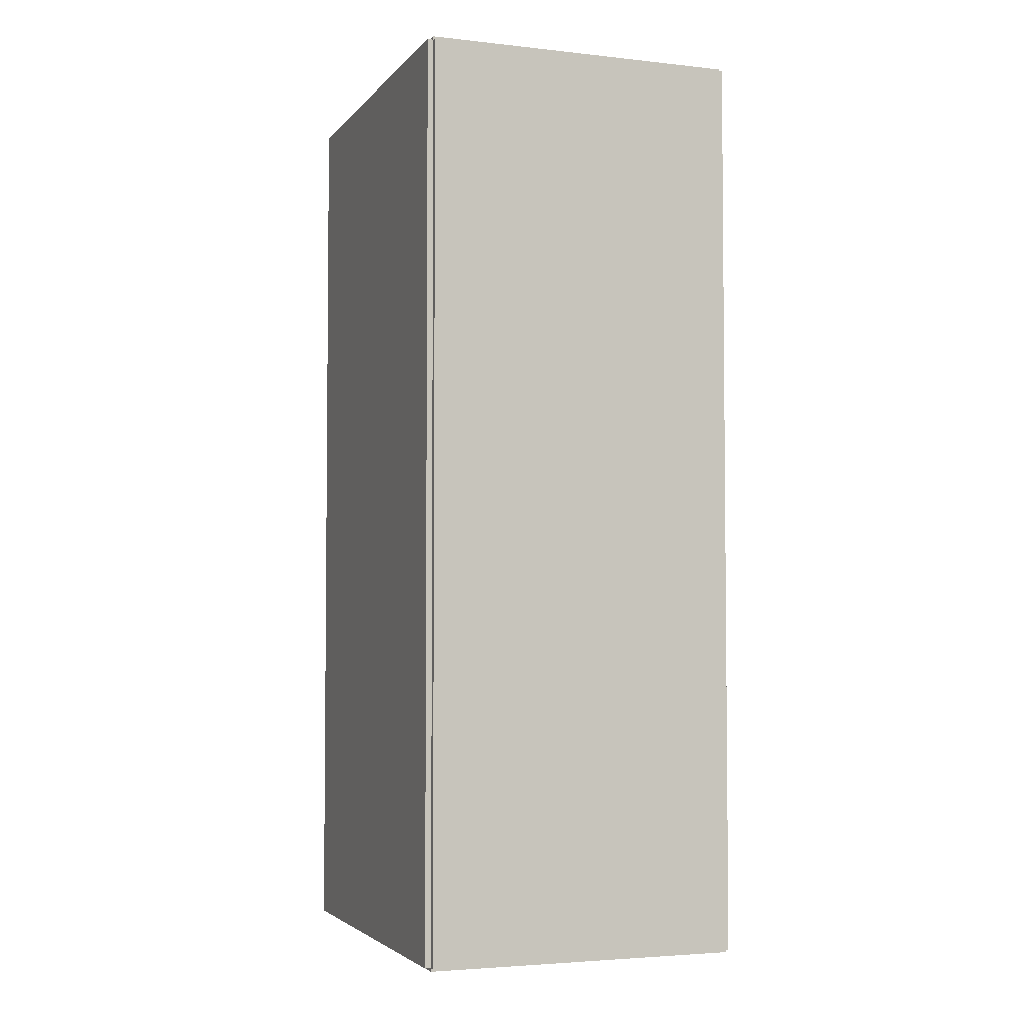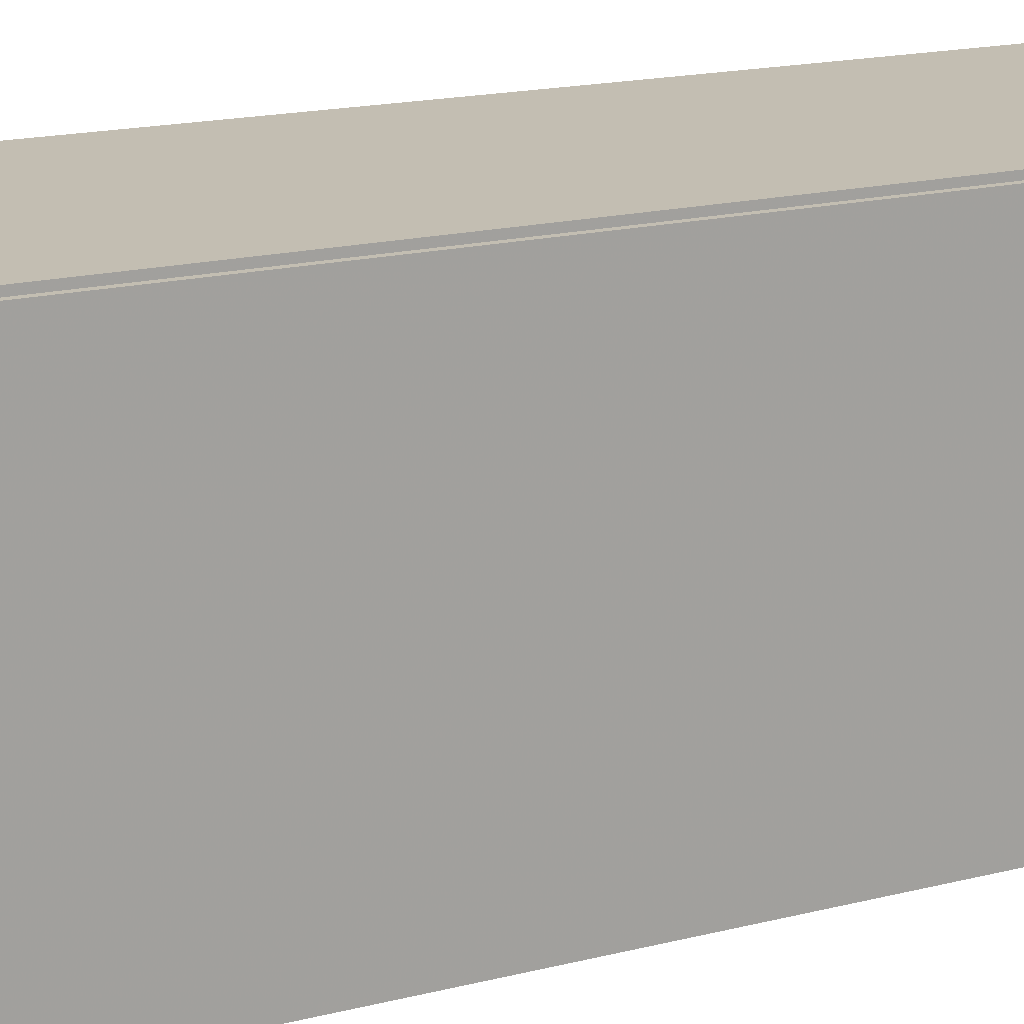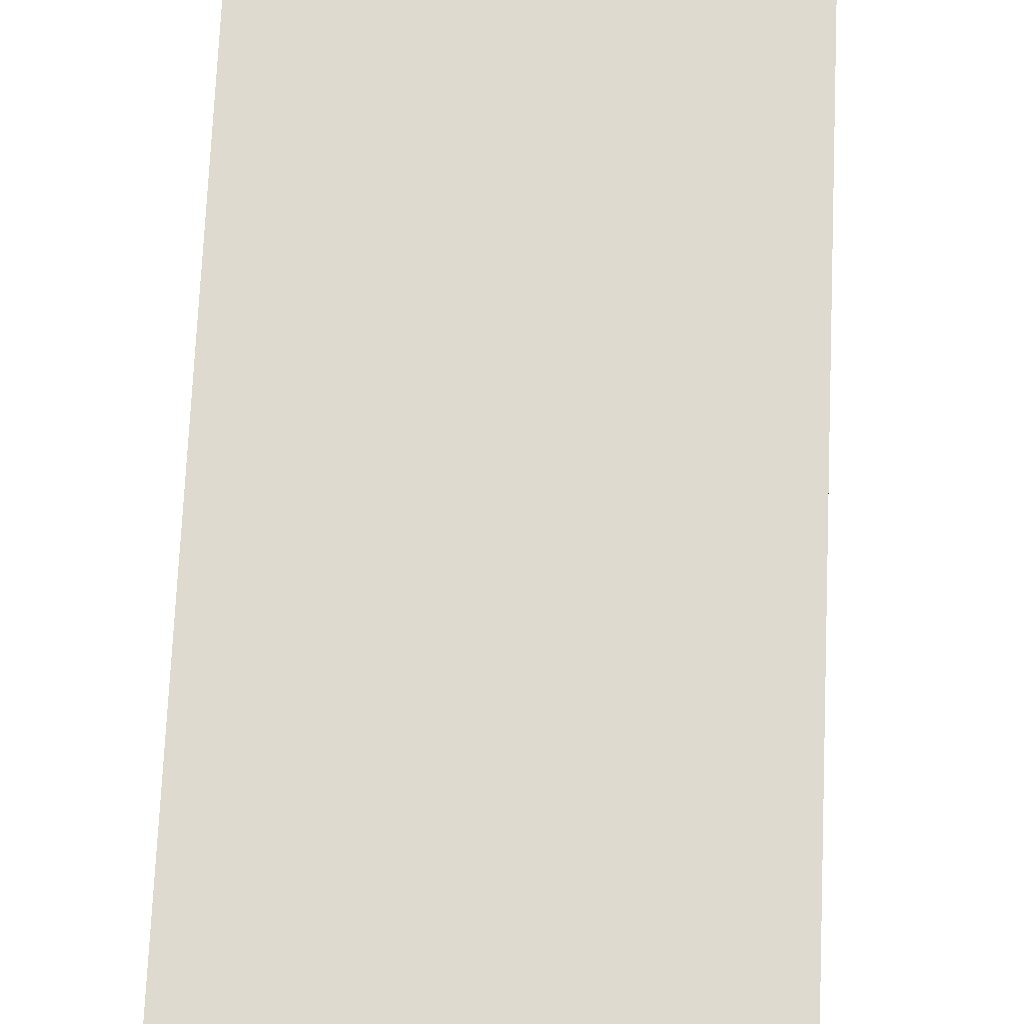
<metadata>
{"format":"obj","ext":"obj","renderer":"f3d","projection":"perspective","resolution":1024,"background":"white","views":[{"elev":-3.7,"azim":-20.1,"up":"+Y"},{"elev":17.4,"azim":-116.7,"up":"+Z"},{"elev":71.0,"azim":-177.5,"up":"+Z"}]}
</metadata>
<code>
v -0.0755 -0.2177 -0.002832
v -0.0755 -0.2177 0.002832
v -0.0755 0.2177 -0.002832
v -0.0755 0.2177 0.002832
v 0.0755 -0.2177 -0.002832
v 0.0755 -0.2177 0.002832
v 0.0755 0.2177 -0.002832
v 0.0755 0.2177 0.002832
v -0.07266 -0.2177 0
v -0.07833 -0.2177 0
v -0.07266 0.2177 0
v -0.07833 0.2177 0
v -0.07266 -0.2177 0.1875
v -0.07833 -0.2177 0.1875
v -0.07266 0.2177 0.1875
v -0.07833 0.2177 0.1875
v -0.0755 0.2161 0.1875
v -0.0755 0.2194 0.1875
v -0.0755 0.2161 0
v -0.0755 0.2194 0
v 0.0755 0.2161 0.1875
v 0.0755 0.2194 0.1875
v 0.0755 0.2161 0
v 0.0755 0.2194 0
v -0.0755 -0.2161 0
v -0.0755 -0.2194 0
v -0.0755 -0.2161 0.1875
v -0.0755 -0.2194 0.1875
v 0.0755 -0.2161 0
v 0.0755 -0.2194 0
v 0.0755 -0.2161 0.1875
v 0.0755 -0.2194 0.1875
v -0.0755 -0.2177 0.1847
v -0.0755 -0.2177 0.1903
v -0.0755 0.2177 0.1847
v -0.0755 0.2177 0.1903
v 0.0755 -0.2177 0.1847
v 0.0755 -0.2177 0.1903
v 0.0755 0.2177 0.1847
v 0.0755 0.2177 0.1903
v 0.01596 -0.1834 0.005664
v 0.03752 -0.1834 0.005664
v 0.03752 -0.1834 0.06309
v 0.01596 -0.1834 0.06309
v 0.0371 -0.1792 0.005664
v 0.0371 -0.1792 0.06309
v 0.03588 -0.1751 0.005664
v 0.03588 -0.1751 0.06309
v 0.03388 -0.1714 0.005664
v 0.03388 -0.1714 0.06309
v 0.0312 -0.1681 0.005664
v 0.0312 -0.1681 0.06309
v 0.02793 -0.1655 0.005664
v 0.02793 -0.1655 0.06309
v 0.02421 -0.1635 0.005664
v 0.02421 -0.1635 0.06309
v 0.02016 -0.1622 0.005664
v 0.02016 -0.1622 0.06309
v 0.01596 -0.1618 0.005664
v 0.01596 -0.1618 0.06309
v 0.01175 -0.1622 0.005664
v 0.01175 -0.1622 0.06309
v 0.007705 -0.1635 0.005664
v 0.007705 -0.1635 0.06309
v 0.003977 -0.1655 0.005664
v 0.003977 -0.1655 0.06309
v 0.0007101 -0.1681 0.005664
v 0.0007101 -0.1681 0.06309
v -0.001971 -0.1714 0.005664
v -0.001971 -0.1714 0.06309
v -0.003964 -0.1751 0.005664
v -0.003964 -0.1751 0.06309
v -0.005191 -0.1792 0.005664
v -0.005191 -0.1792 0.06309
v -0.005605 -0.1834 0.005664
v -0.005605 -0.1834 0.06309
v -0.005191 -0.1876 0.005664
v -0.005191 -0.1876 0.06309
v -0.003964 -0.1916 0.005664
v -0.003964 -0.1916 0.06309
v -0.001971 -0.1954 0.005664
v -0.001971 -0.1954 0.06309
v 0.0007101 -0.1986 0.005664
v 0.0007101 -0.1986 0.06309
v 0.003977 -0.2013 0.005664
v 0.003977 -0.2013 0.06309
v 0.007705 -0.2033 0.005664
v 0.007705 -0.2033 0.06309
v 0.01175 -0.2045 0.005664
v 0.01175 -0.2045 0.06309
v 0.01596 -0.205 0.005664
v 0.01596 -0.205 0.06309
v 0.02016 -0.2045 0.005664
v 0.02016 -0.2045 0.06309
v 0.02421 -0.2033 0.005664
v 0.02421 -0.2033 0.06309
v 0.02793 -0.2013 0.005664
v 0.02793 -0.2013 0.06309
v 0.0312 -0.1986 0.005664
v 0.0312 -0.1986 0.06309
v 0.03388 -0.1954 0.005664
v 0.03388 -0.1954 0.06309
v 0.03588 -0.1916 0.005664
v 0.03588 -0.1916 0.06309
v 0.0371 -0.1876 0.005664
v 0.0371 -0.1876 0.06309
v 0.00584 -0.1075 0.005664
v 0.03618 -0.1075 0.005664
v 0.03618 -0.1075 0.08818
v 0.00584 -0.1075 0.08818
v 0.03559 -0.1016 0.005664
v 0.03559 -0.1016 0.08818
v 0.03387 -0.09593 0.005664
v 0.03387 -0.09593 0.08818
v 0.03106 -0.09069 0.005664
v 0.03106 -0.09069 0.08818
v 0.02729 -0.08609 0.005664
v 0.02729 -0.08609 0.08818
v 0.02269 -0.08232 0.005664
v 0.02269 -0.08232 0.08818
v 0.01745 -0.07951 0.005664
v 0.01745 -0.07951 0.08818
v 0.01176 -0.07779 0.005664
v 0.01176 -0.07779 0.08818
v 0.00584 -0.0772 0.005664
v 0.00584 -0.0772 0.08818
v -7.777e-05 -0.07779 0.005664
v -7.777e-05 -0.07779 0.08818
v -0.005768 -0.07951 0.005664
v -0.005768 -0.07951 0.08818
v -0.01101 -0.08232 0.005664
v -0.01101 -0.08232 0.08818
v -0.01561 -0.08609 0.005664
v -0.01561 -0.08609 0.08818
v -0.01938 -0.09069 0.005664
v -0.01938 -0.09069 0.08818
v -0.02219 -0.09593 0.005664
v -0.02219 -0.09593 0.08818
v -0.02391 -0.1016 0.005664
v -0.02391 -0.1016 0.08818
v -0.02449 -0.1075 0.005664
v -0.02449 -0.1075 0.08818
v -0.02391 -0.1135 0.005664
v -0.02391 -0.1135 0.08818
v -0.02219 -0.1191 0.005664
v -0.02219 -0.1191 0.08818
v -0.01938 -0.1244 0.005664
v -0.01938 -0.1244 0.08818
v -0.01561 -0.129 0.005664
v -0.01561 -0.129 0.08818
v -0.01101 -0.1328 0.005664
v -0.01101 -0.1328 0.08818
v -0.005768 -0.1356 0.005664
v -0.005768 -0.1356 0.08818
v -7.777e-05 -0.1373 0.005664
v -7.777e-05 -0.1373 0.08818
v 0.00584 -0.1379 0.005664
v 0.00584 -0.1379 0.08818
v 0.01176 -0.1373 0.005664
v 0.01176 -0.1373 0.08818
v 0.01745 -0.1356 0.005664
v 0.01745 -0.1356 0.08818
v 0.02269 -0.1328 0.005664
v 0.02269 -0.1328 0.08818
v 0.02729 -0.129 0.005664
v 0.02729 -0.129 0.08818
v 0.03106 -0.1244 0.005664
v 0.03106 -0.1244 0.08818
v 0.03387 -0.1191 0.005664
v 0.03387 -0.1191 0.08818
v 0.03559 -0.1135 0.005664
v 0.03559 -0.1135 0.08818
v 0.02511 -0.02317 0.005664
v 0.04623 -0.02317 0.005664
v 0.04623 -0.02317 0.07347
v 0.02511 -0.02317 0.07347
v 0.04582 -0.01905 0.005664
v 0.04582 -0.01905 0.07347
v 0.04462 -0.01509 0.005664
v 0.04462 -0.01509 0.07347
v 0.04267 -0.01143 0.005664
v 0.04267 -0.01143 0.07347
v 0.04004 -0.008234 0.005664
v 0.04004 -0.008234 0.07347
v 0.03684 -0.005608 0.005664
v 0.03684 -0.005608 0.07347
v 0.03319 -0.003656 0.005664
v 0.03319 -0.003656 0.07347
v 0.02923 -0.002455 0.005664
v 0.02923 -0.002455 0.07347
v 0.02511 -0.002049 0.005664
v 0.02511 -0.002049 0.07347
v 0.02099 -0.002455 0.005664
v 0.02099 -0.002455 0.07347
v 0.01703 -0.003656 0.005664
v 0.01703 -0.003656 0.07347
v 0.01337 -0.005608 0.005664
v 0.01337 -0.005608 0.07347
v 0.01017 -0.008234 0.005664
v 0.01017 -0.008234 0.07347
v 0.007548 -0.01143 0.005664
v 0.007548 -0.01143 0.07347
v 0.005597 -0.01509 0.005664
v 0.005597 -0.01509 0.07347
v 0.004395 -0.01905 0.005664
v 0.004395 -0.01905 0.07347
v 0.003989 -0.02317 0.005664
v 0.003989 -0.02317 0.07347
v 0.004395 -0.02729 0.005664
v 0.004395 -0.02729 0.07347
v 0.005597 -0.03125 0.005664
v 0.005597 -0.03125 0.07347
v 0.007548 -0.0349 0.005664
v 0.007548 -0.0349 0.07347
v 0.01017 -0.0381 0.005664
v 0.01017 -0.0381 0.07347
v 0.01337 -0.04073 0.005664
v 0.01337 -0.04073 0.07347
v 0.01703 -0.04268 0.005664
v 0.01703 -0.04268 0.07347
v 0.02099 -0.04388 0.005664
v 0.02099 -0.04388 0.07347
v 0.02511 -0.04429 0.005664
v 0.02511 -0.04429 0.07347
v 0.02923 -0.04388 0.005664
v 0.02923 -0.04388 0.07347
v 0.03319 -0.04268 0.005664
v 0.03319 -0.04268 0.07347
v 0.03684 -0.04073 0.005664
v 0.03684 -0.04073 0.07347
v 0.04004 -0.0381 0.005664
v 0.04004 -0.0381 0.07347
v 0.04267 -0.0349 0.005664
v 0.04267 -0.0349 0.07347
v 0.04462 -0.03125 0.005664
v 0.04462 -0.03125 0.07347
v 0.04582 -0.02729 0.005664
v 0.04582 -0.02729 0.07347
v 0.02511 -0.02317 0.07347
v 0.04623 -0.02317 0.07347
v 0.04623 -0.02317 0.1413
v 0.02511 -0.02317 0.1413
v 0.04582 -0.01905 0.07347
v 0.04582 -0.01905 0.1413
v 0.04462 -0.01509 0.07347
v 0.04462 -0.01509 0.1413
v 0.04267 -0.01143 0.07347
v 0.04267 -0.01143 0.1413
v 0.04004 -0.008234 0.07347
v 0.04004 -0.008234 0.1413
v 0.03684 -0.005608 0.07347
v 0.03684 -0.005608 0.1413
v 0.03319 -0.003656 0.07347
v 0.03319 -0.003656 0.1413
v 0.02923 -0.002455 0.07347
v 0.02923 -0.002455 0.1413
v 0.02511 -0.002049 0.07347
v 0.02511 -0.002049 0.1413
v 0.02099 -0.002455 0.07347
v 0.02099 -0.002455 0.1413
v 0.01703 -0.003656 0.07347
v 0.01703 -0.003656 0.1413
v 0.01337 -0.005608 0.07347
v 0.01337 -0.005608 0.1413
v 0.01017 -0.008234 0.07347
v 0.01017 -0.008234 0.1413
v 0.007548 -0.01143 0.07347
v 0.007548 -0.01143 0.1413
v 0.005597 -0.01509 0.07347
v 0.005597 -0.01509 0.1413
v 0.004395 -0.01905 0.07347
v 0.004395 -0.01905 0.1413
v 0.003989 -0.02317 0.07347
v 0.003989 -0.02317 0.1413
v 0.004395 -0.02729 0.07347
v 0.004395 -0.02729 0.1413
v 0.005597 -0.03125 0.07347
v 0.005597 -0.03125 0.1413
v 0.007548 -0.0349 0.07347
v 0.007548 -0.0349 0.1413
v 0.01017 -0.0381 0.07347
v 0.01017 -0.0381 0.1413
v 0.01337 -0.04073 0.07347
v 0.01337 -0.04073 0.1413
v 0.01703 -0.04268 0.07347
v 0.01703 -0.04268 0.1413
v 0.02099 -0.04388 0.07347
v 0.02099 -0.04388 0.1413
v 0.02511 -0.04429 0.07347
v 0.02511 -0.04429 0.1413
v 0.02923 -0.04388 0.07347
v 0.02923 -0.04388 0.1413
v 0.03319 -0.04268 0.07347
v 0.03319 -0.04268 0.1413
v 0.03684 -0.04073 0.07347
v 0.03684 -0.04073 0.1413
v 0.04004 -0.0381 0.07347
v 0.04004 -0.0381 0.1413
v 0.04267 -0.0349 0.07347
v 0.04267 -0.0349 0.1413
v 0.04462 -0.03125 0.07347
v 0.04462 -0.03125 0.1413
v 0.04582 -0.02729 0.07347
v 0.04582 -0.02729 0.1413
f 2 4 1
f 5 2 1
f 1 4 3
f 3 5 1
f 2 8 4
f 6 2 5
f 6 8 2
f 4 8 3
f 7 5 3
f 3 8 7
f 7 6 5
f 8 6 7
f 10 12 9
f 13 10 9
f 9 12 11
f 11 13 9
f 10 16 12
f 14 10 13
f 14 16 10
f 12 16 11
f 15 13 11
f 11 16 15
f 15 14 13
f 16 14 15
f 18 20 17
f 21 18 17
f 17 20 19
f 19 21 17
f 18 24 20
f 22 18 21
f 22 24 18
f 20 24 19
f 23 21 19
f 19 24 23
f 23 22 21
f 24 22 23
f 26 28 25
f 29 26 25
f 25 28 27
f 27 29 25
f 26 32 28
f 30 26 29
f 30 32 26
f 28 32 27
f 31 29 27
f 27 32 31
f 31 30 29
f 32 30 31
f 34 36 33
f 37 34 33
f 33 36 35
f 35 37 33
f 34 40 36
f 38 34 37
f 38 40 34
f 36 40 35
f 39 37 35
f 35 40 39
f 39 38 37
f 40 38 39
f 42 41 45
f 42 45 43
f 43 45 46
f 43 46 44
f 45 41 47
f 45 47 46
f 46 47 48
f 46 48 44
f 47 41 49
f 47 49 48
f 48 49 50
f 48 50 44
f 49 41 51
f 49 51 50
f 50 51 52
f 50 52 44
f 51 41 53
f 51 53 52
f 52 53 54
f 52 54 44
f 53 41 55
f 53 55 54
f 54 55 56
f 54 56 44
f 55 41 57
f 55 57 56
f 56 57 58
f 56 58 44
f 57 41 59
f 57 59 58
f 58 59 60
f 58 60 44
f 59 41 61
f 59 61 60
f 60 61 62
f 60 62 44
f 61 41 63
f 61 63 62
f 62 63 64
f 62 64 44
f 63 41 65
f 63 65 64
f 64 65 66
f 64 66 44
f 65 41 67
f 65 67 66
f 66 67 68
f 66 68 44
f 67 41 69
f 67 69 68
f 68 69 70
f 68 70 44
f 69 41 71
f 69 71 70
f 70 71 72
f 70 72 44
f 71 41 73
f 71 73 72
f 72 73 74
f 72 74 44
f 73 41 75
f 73 75 74
f 74 75 76
f 74 76 44
f 75 41 77
f 75 77 76
f 76 77 78
f 76 78 44
f 77 41 79
f 77 79 78
f 78 79 80
f 78 80 44
f 79 41 81
f 79 81 80
f 80 81 82
f 80 82 44
f 81 41 83
f 81 83 82
f 82 83 84
f 82 84 44
f 83 41 85
f 83 85 84
f 84 85 86
f 84 86 44
f 85 41 87
f 85 87 86
f 86 87 88
f 86 88 44
f 87 41 89
f 87 89 88
f 88 89 90
f 88 90 44
f 89 41 91
f 89 91 90
f 90 91 92
f 90 92 44
f 91 41 93
f 91 93 92
f 92 93 94
f 92 94 44
f 93 41 95
f 93 95 94
f 94 95 96
f 94 96 44
f 95 41 97
f 95 97 96
f 96 97 98
f 96 98 44
f 97 41 99
f 97 99 98
f 98 99 100
f 98 100 44
f 99 41 101
f 99 101 100
f 100 101 102
f 100 102 44
f 101 41 103
f 101 103 102
f 102 103 104
f 102 104 44
f 103 41 105
f 103 105 104
f 104 105 106
f 104 106 44
f 105 41 42
f 105 42 106
f 106 42 43
f 106 43 44
f 108 107 111
f 108 111 109
f 109 111 112
f 109 112 110
f 111 107 113
f 111 113 112
f 112 113 114
f 112 114 110
f 113 107 115
f 113 115 114
f 114 115 116
f 114 116 110
f 115 107 117
f 115 117 116
f 116 117 118
f 116 118 110
f 117 107 119
f 117 119 118
f 118 119 120
f 118 120 110
f 119 107 121
f 119 121 120
f 120 121 122
f 120 122 110
f 121 107 123
f 121 123 122
f 122 123 124
f 122 124 110
f 123 107 125
f 123 125 124
f 124 125 126
f 124 126 110
f 125 107 127
f 125 127 126
f 126 127 128
f 126 128 110
f 127 107 129
f 127 129 128
f 128 129 130
f 128 130 110
f 129 107 131
f 129 131 130
f 130 131 132
f 130 132 110
f 131 107 133
f 131 133 132
f 132 133 134
f 132 134 110
f 133 107 135
f 133 135 134
f 134 135 136
f 134 136 110
f 135 107 137
f 135 137 136
f 136 137 138
f 136 138 110
f 137 107 139
f 137 139 138
f 138 139 140
f 138 140 110
f 139 107 141
f 139 141 140
f 140 141 142
f 140 142 110
f 141 107 143
f 141 143 142
f 142 143 144
f 142 144 110
f 143 107 145
f 143 145 144
f 144 145 146
f 144 146 110
f 145 107 147
f 145 147 146
f 146 147 148
f 146 148 110
f 147 107 149
f 147 149 148
f 148 149 150
f 148 150 110
f 149 107 151
f 149 151 150
f 150 151 152
f 150 152 110
f 151 107 153
f 151 153 152
f 152 153 154
f 152 154 110
f 153 107 155
f 153 155 154
f 154 155 156
f 154 156 110
f 155 107 157
f 155 157 156
f 156 157 158
f 156 158 110
f 157 107 159
f 157 159 158
f 158 159 160
f 158 160 110
f 159 107 161
f 159 161 160
f 160 161 162
f 160 162 110
f 161 107 163
f 161 163 162
f 162 163 164
f 162 164 110
f 163 107 165
f 163 165 164
f 164 165 166
f 164 166 110
f 165 107 167
f 165 167 166
f 166 167 168
f 166 168 110
f 167 107 169
f 167 169 168
f 168 169 170
f 168 170 110
f 169 107 171
f 169 171 170
f 170 171 172
f 170 172 110
f 171 107 108
f 171 108 172
f 172 108 109
f 172 109 110
f 174 173 177
f 174 177 175
f 175 177 178
f 175 178 176
f 177 173 179
f 177 179 178
f 178 179 180
f 178 180 176
f 179 173 181
f 179 181 180
f 180 181 182
f 180 182 176
f 181 173 183
f 181 183 182
f 182 183 184
f 182 184 176
f 183 173 185
f 183 185 184
f 184 185 186
f 184 186 176
f 185 173 187
f 185 187 186
f 186 187 188
f 186 188 176
f 187 173 189
f 187 189 188
f 188 189 190
f 188 190 176
f 189 173 191
f 189 191 190
f 190 191 192
f 190 192 176
f 191 173 193
f 191 193 192
f 192 193 194
f 192 194 176
f 193 173 195
f 193 195 194
f 194 195 196
f 194 196 176
f 195 173 197
f 195 197 196
f 196 197 198
f 196 198 176
f 197 173 199
f 197 199 198
f 198 199 200
f 198 200 176
f 199 173 201
f 199 201 200
f 200 201 202
f 200 202 176
f 201 173 203
f 201 203 202
f 202 203 204
f 202 204 176
f 203 173 205
f 203 205 204
f 204 205 206
f 204 206 176
f 205 173 207
f 205 207 206
f 206 207 208
f 206 208 176
f 207 173 209
f 207 209 208
f 208 209 210
f 208 210 176
f 209 173 211
f 209 211 210
f 210 211 212
f 210 212 176
f 211 173 213
f 211 213 212
f 212 213 214
f 212 214 176
f 213 173 215
f 213 215 214
f 214 215 216
f 214 216 176
f 215 173 217
f 215 217 216
f 216 217 218
f 216 218 176
f 217 173 219
f 217 219 218
f 218 219 220
f 218 220 176
f 219 173 221
f 219 221 220
f 220 221 222
f 220 222 176
f 221 173 223
f 221 223 222
f 222 223 224
f 222 224 176
f 223 173 225
f 223 225 224
f 224 225 226
f 224 226 176
f 225 173 227
f 225 227 226
f 226 227 228
f 226 228 176
f 227 173 229
f 227 229 228
f 228 229 230
f 228 230 176
f 229 173 231
f 229 231 230
f 230 231 232
f 230 232 176
f 231 173 233
f 231 233 232
f 232 233 234
f 232 234 176
f 233 173 235
f 233 235 234
f 234 235 236
f 234 236 176
f 235 173 237
f 235 237 236
f 236 237 238
f 236 238 176
f 237 173 174
f 237 174 238
f 238 174 175
f 238 175 176
f 240 239 243
f 240 243 241
f 241 243 244
f 241 244 242
f 243 239 245
f 243 245 244
f 244 245 246
f 244 246 242
f 245 239 247
f 245 247 246
f 246 247 248
f 246 248 242
f 247 239 249
f 247 249 248
f 248 249 250
f 248 250 242
f 249 239 251
f 249 251 250
f 250 251 252
f 250 252 242
f 251 239 253
f 251 253 252
f 252 253 254
f 252 254 242
f 253 239 255
f 253 255 254
f 254 255 256
f 254 256 242
f 255 239 257
f 255 257 256
f 256 257 258
f 256 258 242
f 257 239 259
f 257 259 258
f 258 259 260
f 258 260 242
f 259 239 261
f 259 261 260
f 260 261 262
f 260 262 242
f 261 239 263
f 261 263 262
f 262 263 264
f 262 264 242
f 263 239 265
f 263 265 264
f 264 265 266
f 264 266 242
f 265 239 267
f 265 267 266
f 266 267 268
f 266 268 242
f 267 239 269
f 267 269 268
f 268 269 270
f 268 270 242
f 269 239 271
f 269 271 270
f 270 271 272
f 270 272 242
f 271 239 273
f 271 273 272
f 272 273 274
f 272 274 242
f 273 239 275
f 273 275 274
f 274 275 276
f 274 276 242
f 275 239 277
f 275 277 276
f 276 277 278
f 276 278 242
f 277 239 279
f 277 279 278
f 278 279 280
f 278 280 242
f 279 239 281
f 279 281 280
f 280 281 282
f 280 282 242
f 281 239 283
f 281 283 282
f 282 283 284
f 282 284 242
f 283 239 285
f 283 285 284
f 284 285 286
f 284 286 242
f 285 239 287
f 285 287 286
f 286 287 288
f 286 288 242
f 287 239 289
f 287 289 288
f 288 289 290
f 288 290 242
f 289 239 291
f 289 291 290
f 290 291 292
f 290 292 242
f 291 239 293
f 291 293 292
f 292 293 294
f 292 294 242
f 293 239 295
f 293 295 294
f 294 295 296
f 294 296 242
f 295 239 297
f 295 297 296
f 296 297 298
f 296 298 242
f 297 239 299
f 297 299 298
f 298 299 300
f 298 300 242
f 299 239 301
f 299 301 300
f 300 301 302
f 300 302 242
f 301 239 303
f 301 303 302
f 302 303 304
f 302 304 242
f 303 239 240
f 303 240 304
f 304 240 241
f 304 241 242

</code>
